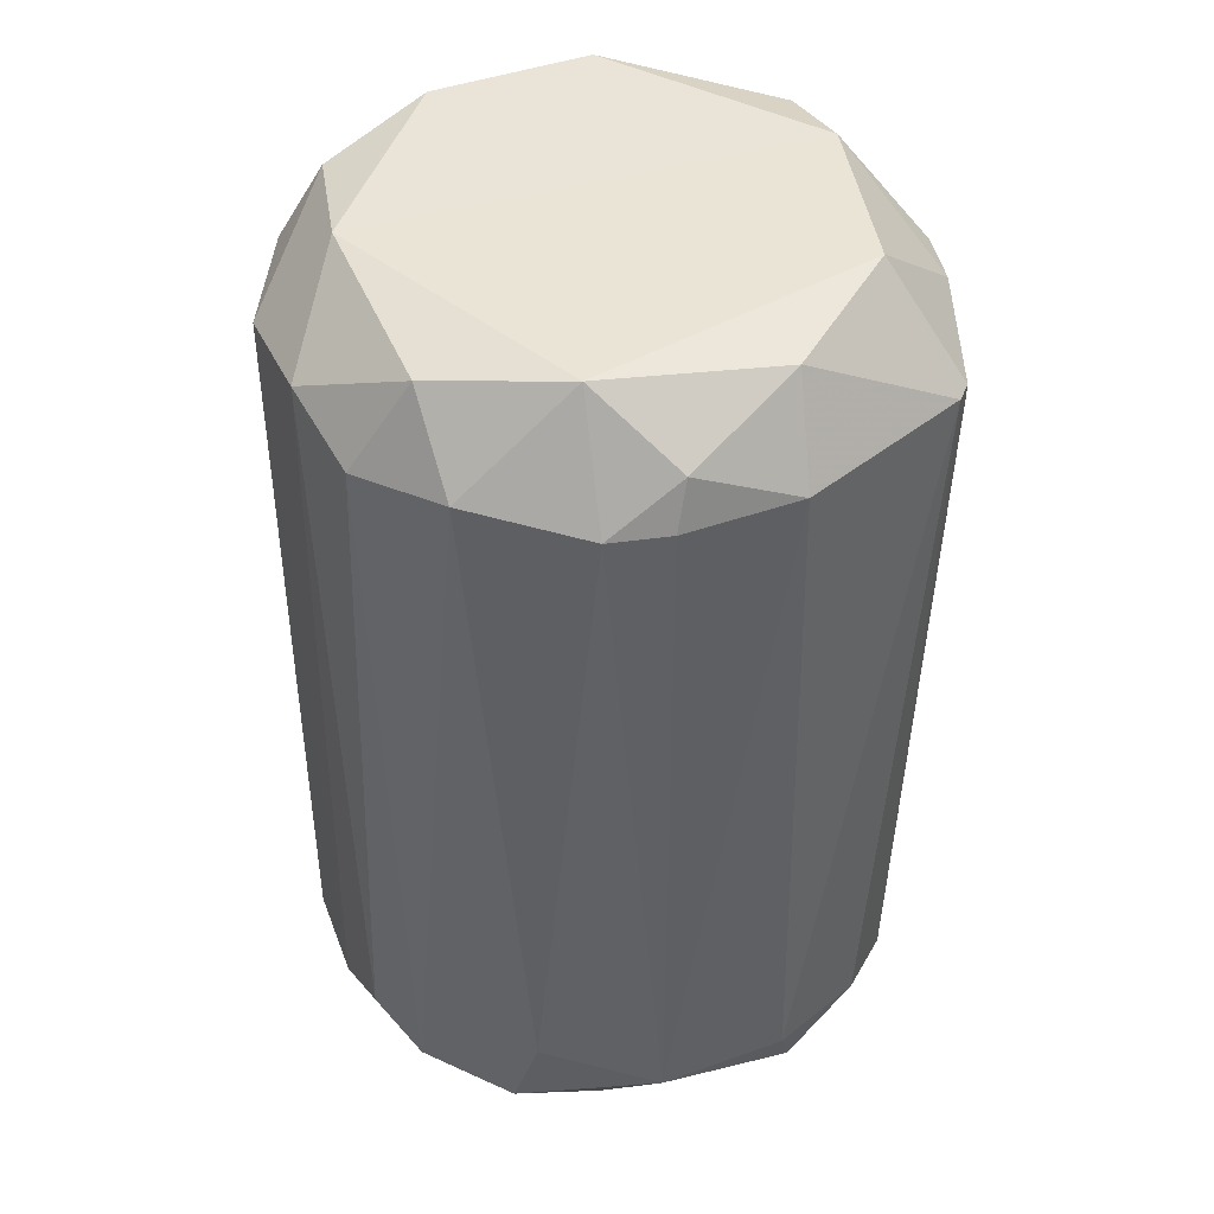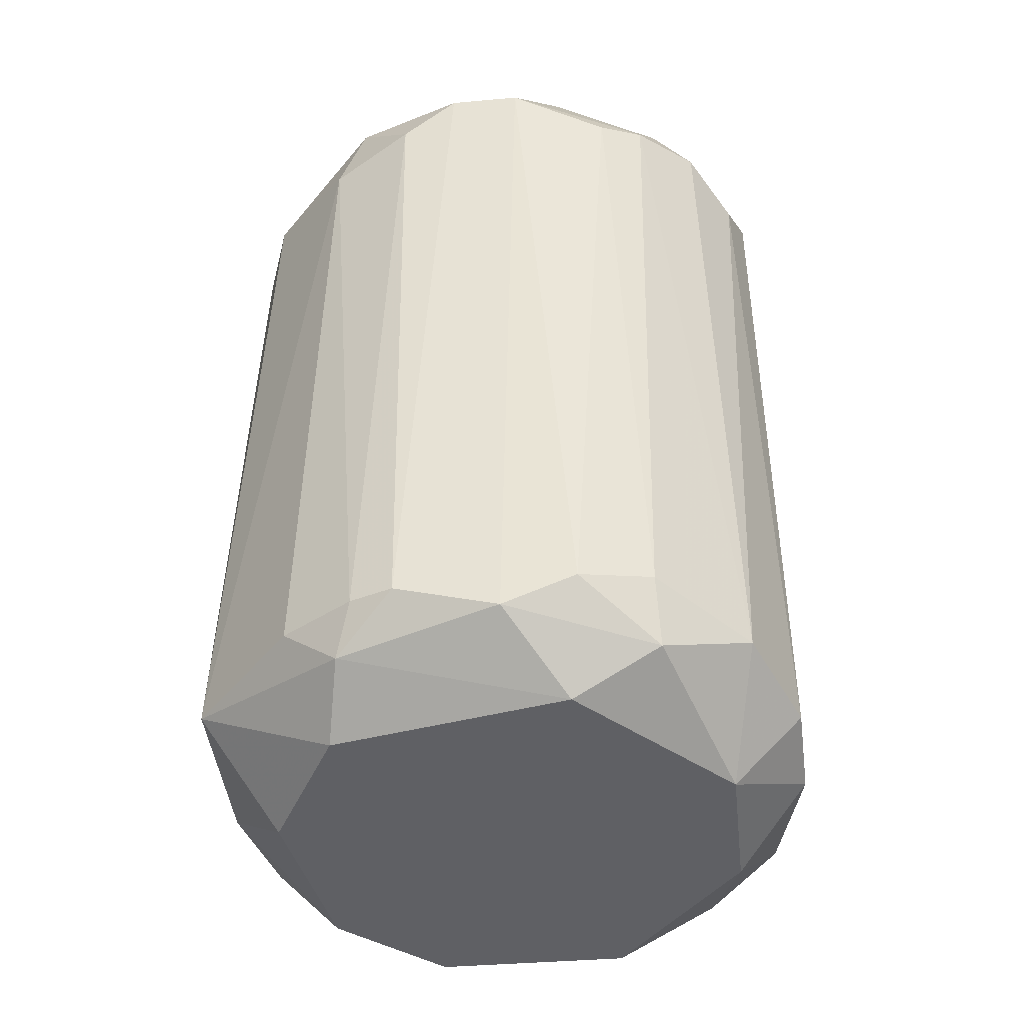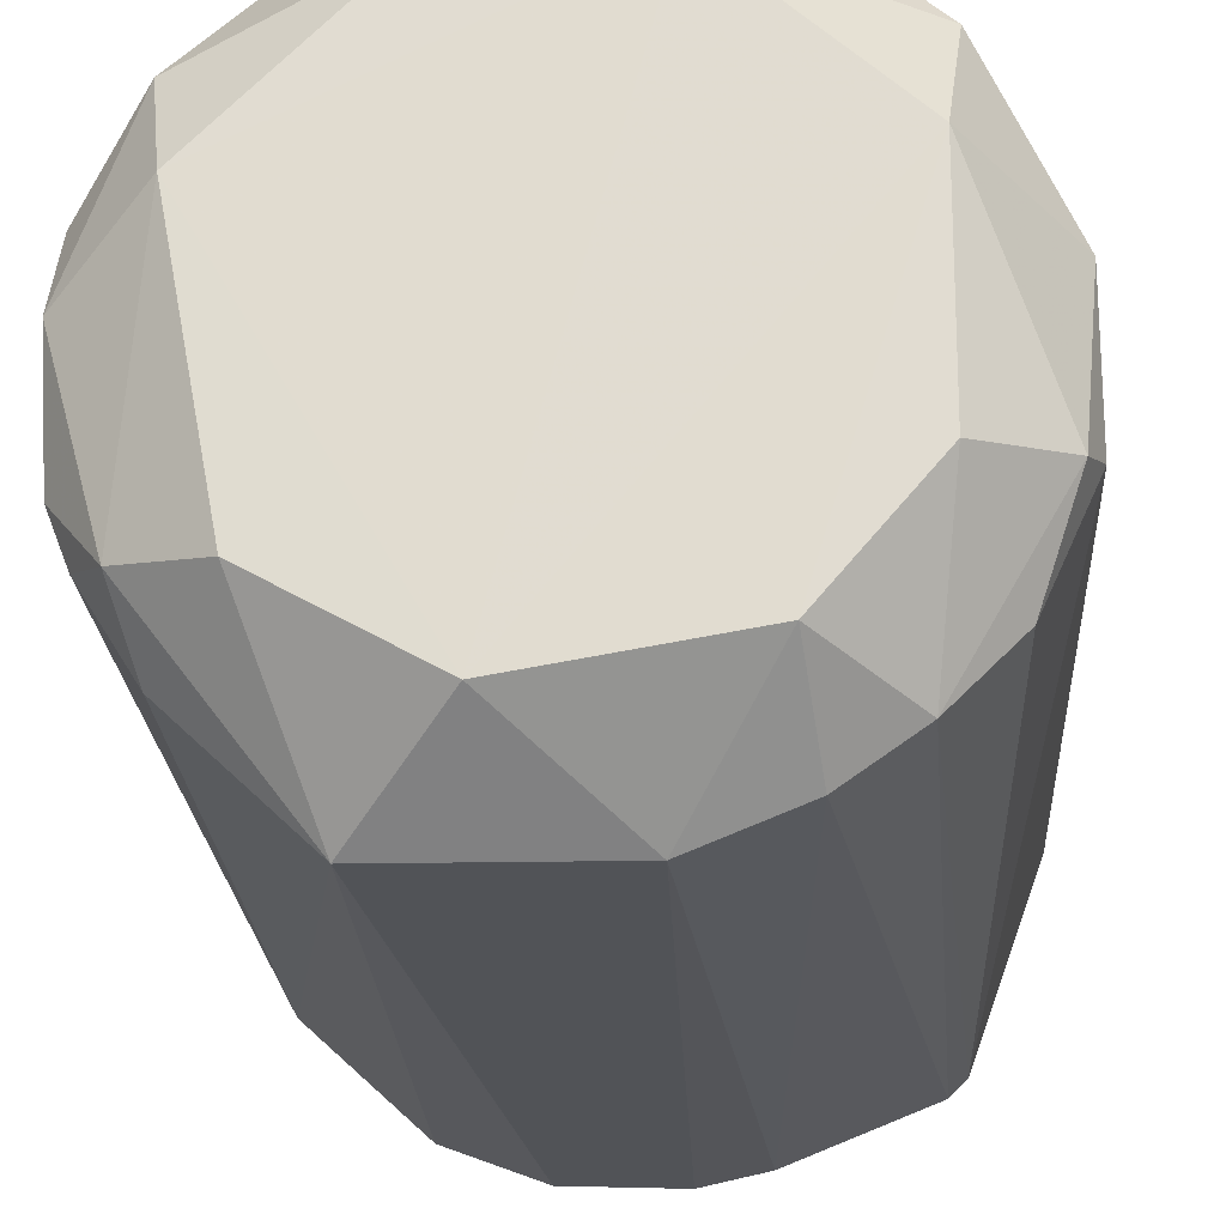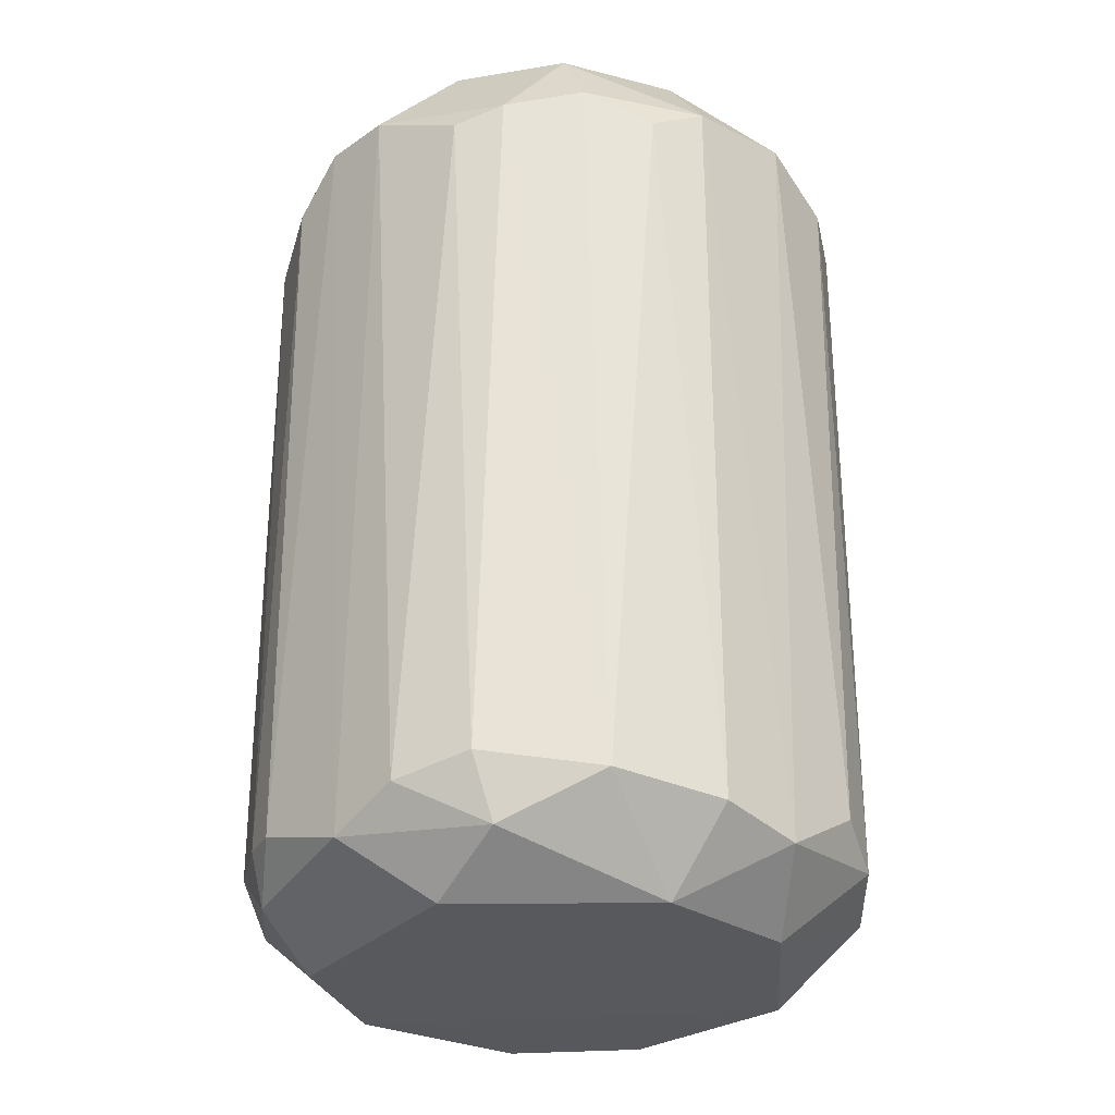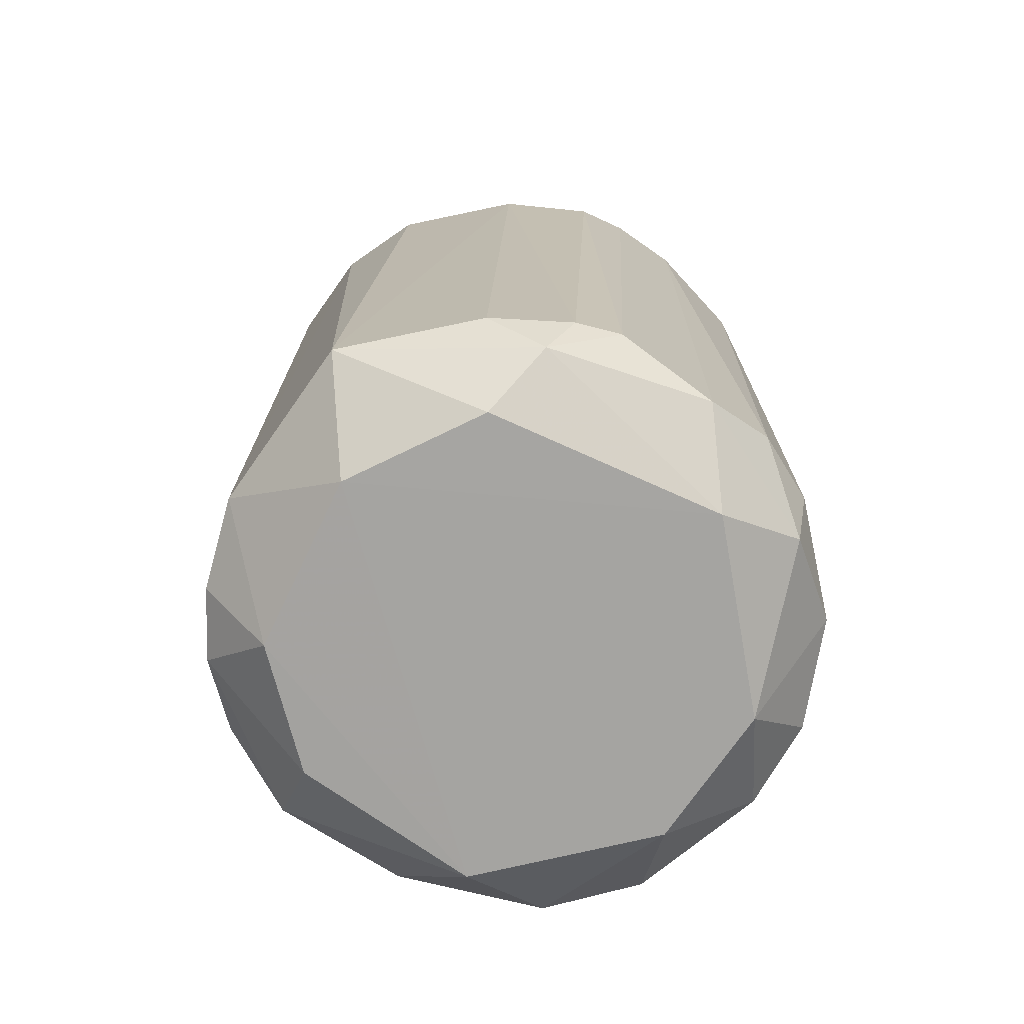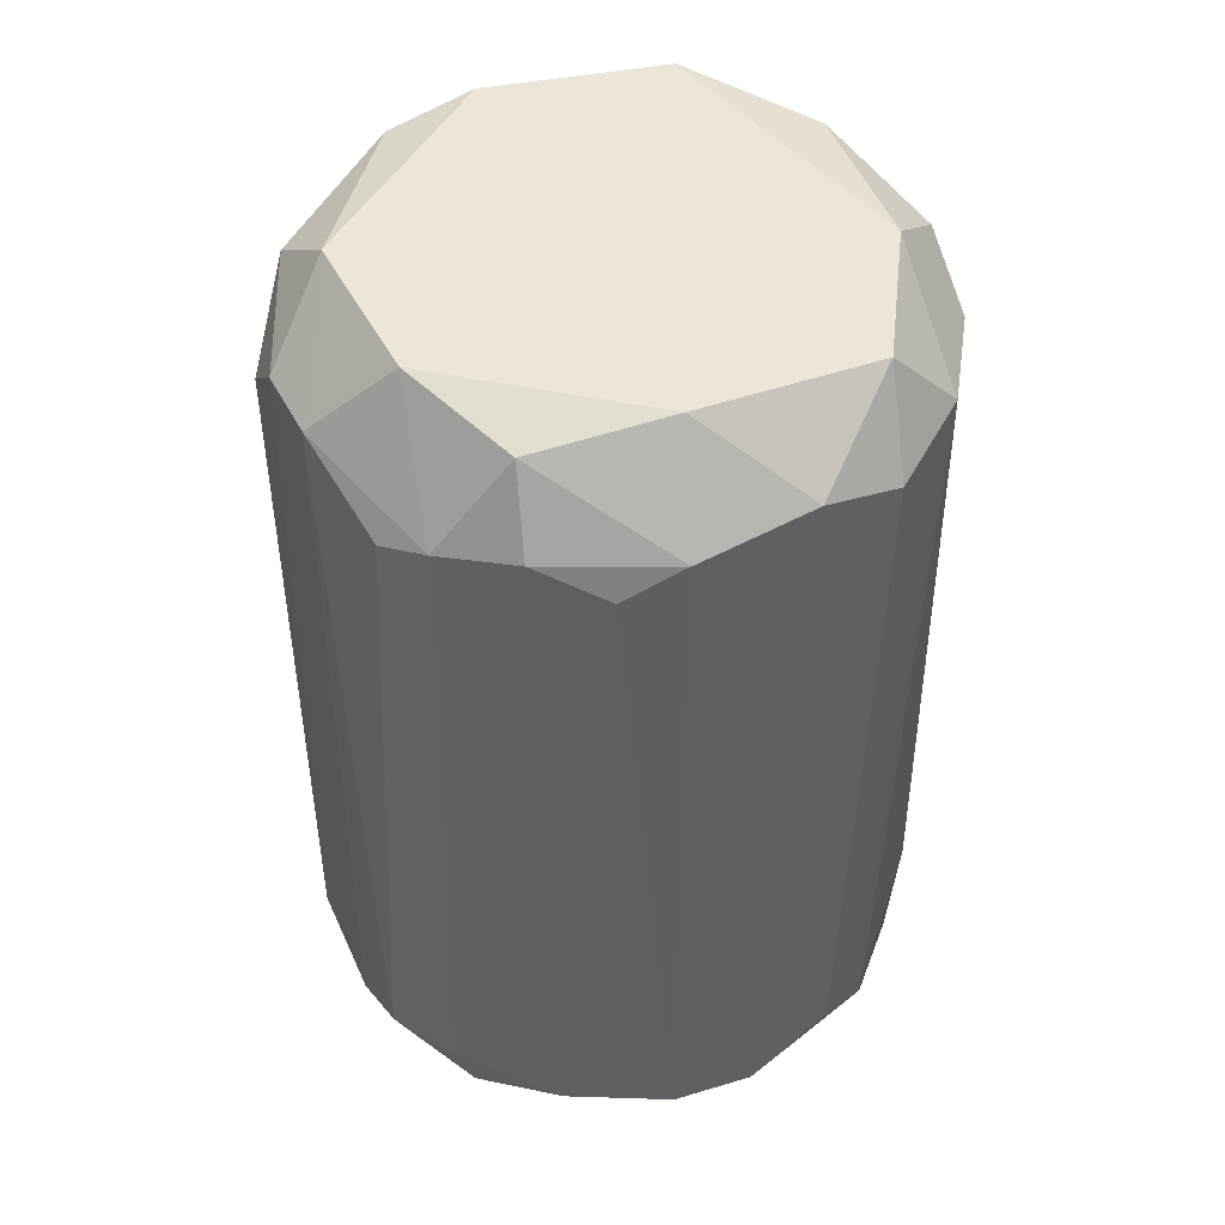
<metadata>
{"format":"obj","ext":"obj","renderer":"f3d","projection":"perspective","resolution":1024,"background":"white","views":[{"elev":43.5,"azim":-112.7,"up":"+Z"},{"elev":-44.2,"azim":96.2,"up":"+Z"},{"elev":-22.2,"azim":-176.6,"up":"+Y"},{"elev":-29.0,"azim":135.8,"up":"+Z"},{"elev":-73.1,"azim":55.1,"up":"+Z"},{"elev":47.1,"azim":153.5,"up":"+Z"}]}
</metadata>
<code>
v -0.04387 -0.01273 -0.06387
v 0.04525 0.005082 0.05864
v 0.04526 -0.006051 0.05865
v -0.04402 0.007336 0.06101
v 0.01173 0.04496 -0.06139
v 0.01938 -0.04601 -0.0599
v -0.01495 -0.04398 0.05645
v -0.01925 0.04265 0.05375
v 0.04532 0.00285 -0.06405
v -0.03482 0.02945 -0.06363
v 0.02942 0.03601 0.05598
v 0.01634 -0.03522 0.06792
v -0.01949 -0.03072 -0.07324
v -0.03664 -0.03433 0.05447
v 0.007407 0.03439 0.07045
v -0.02144 -0.04135 -0.06119
v 0.04005 0.0247 -0.05627
v 0.03782 -0.02782 0.04877
v 0.01185 0.0342 -0.07316
v -0.02405 -0.02857 0.07037
v 0.03853 -0.02164 -0.06614
v 0.009519 -0.04599 0.05393
v -0.01476 0.04465 -0.05656
v 0.01174 0.04501 0.05615
v -0.04336 0.01821 0.05346
v -0.04603 0.009517 -0.0571
v -0.04608 -0.008272 0.05408
v -0.033 0.0141 -0.07338
v 0.03434 0.01186 0.07031
v 0.02748 -0.02396 -0.07309
v -0.03297 0.01633 0.07023
v 0.0427 -0.01929 -0.05908
v -0.008243 -0.04609 -0.05937
v 0.04237 0.02037 0.05116
v -0.03918 -0.02593 -0.05907
v 0.02719 0.03822 -0.05904
v -0.03239 0.03366 0.05572
v 0.02263 -0.04117 0.05343
v 0.03419 0.01181 -0.07309
v -0.02366 0.04039 -0.0612
v 0.03437 -0.01284 0.07038
v -0.006025 0.04516 0.05856
v -0.04599 -0.01048 -0.05705
v -0.03867 0.02681 -0.04956
v 0.04484 0.01387 -0.05898
v 0.03588 -0.03021 -0.05879
v -0.01054 0.03426 -0.07329
v 0.007378 -0.03523 -0.07328
v -0.02156 0.03397 0.06735
v 0.04465 -0.01477 0.05125
v -0.03739 -0.01056 0.06785
v 0.0363 -0.02387 0.06305
v 0.02041 0.04235 0.05116
v 0.04521 -0.01273 -0.05946
v 0.002911 -0.03536 0.07046
v -0.04593 0.009496 0.0539
v -0.03064 -0.03515 -0.06192
v -0.001568 0.04524 -0.06398
v -0.0343 -0.03667 0.05447
v -0.00601 -0.04601 0.05618
v 0.03627 0.02511 -0.06609
v 0.0273 0.02948 0.0673
v -0.03289 -0.01502 -0.07314
v 0.03817 0.02711 0.05364
f 62 29 64
f 2 3 9
f 26 10 28
f 1 26 28
f 21 6 30
f 20 15 31
f 25 4 31
f 7 16 33
f 16 13 33
f 6 22 33
f 19 5 36
f 25 31 37
f 6 18 38
f 22 6 38
f 12 22 38
f 9 21 39
f 21 30 39
f 8 23 40
f 37 8 40
f 3 2 41
f 2 29 41
f 29 15 41
f 23 8 42
f 15 24 42
f 26 1 43
f 14 27 43
f 27 26 43
f 1 35 43
f 35 14 43
f 10 26 44
f 26 25 44
f 25 37 44
f 40 10 44
f 37 40 44
f 2 9 45
f 34 2 45
f 17 34 45
f 18 6 46
f 6 21 46
f 32 18 46
f 21 32 46
f 28 10 47
f 19 39 47
f 10 40 47
f 13 28 48
f 30 6 48
f 6 33 48
f 33 13 48
f 39 30 48
f 28 47 48
f 47 39 48
f 31 15 49
f 8 37 49
f 37 31 49
f 42 8 49
f 15 42 49
f 18 32 50
f 14 20 51
f 27 14 51
f 4 27 51
f 31 4 51
f 20 31 51
f 38 18 52
f 12 38 52
f 3 41 52
f 41 12 52
f 50 3 52
f 18 50 52
f 5 24 53
f 24 11 53
f 11 36 53
f 36 5 53
f 9 3 54
f 21 9 54
f 32 21 54
f 3 50 54
f 50 32 54
f 20 7 55
f 15 20 55
f 22 12 55
f 12 41 55
f 41 15 55
f 4 25 56
f 25 26 56
f 27 4 56
f 26 27 56
f 13 16 57
f 35 1 57
f 14 35 57
f 5 19 58
f 24 5 58
f 40 23 58
f 23 42 58
f 42 24 58
f 19 47 58
f 47 40 58
f 16 7 59
f 7 20 59
f 20 14 59
f 57 16 59
f 14 57 59
f 7 33 60
f 33 22 60
f 55 7 60
f 22 55 60
f 36 17 61
f 19 36 61
f 9 39 61
f 39 19 61
f 45 9 61
f 17 45 61
f 11 24 62
f 24 15 62
f 15 29 62
f 1 28 63
f 28 13 63
f 57 1 63
f 13 57 63
f 29 2 64
f 2 34 64
f 34 17 64
f 17 36 64
f 36 11 64
f 11 62 64

</code>
